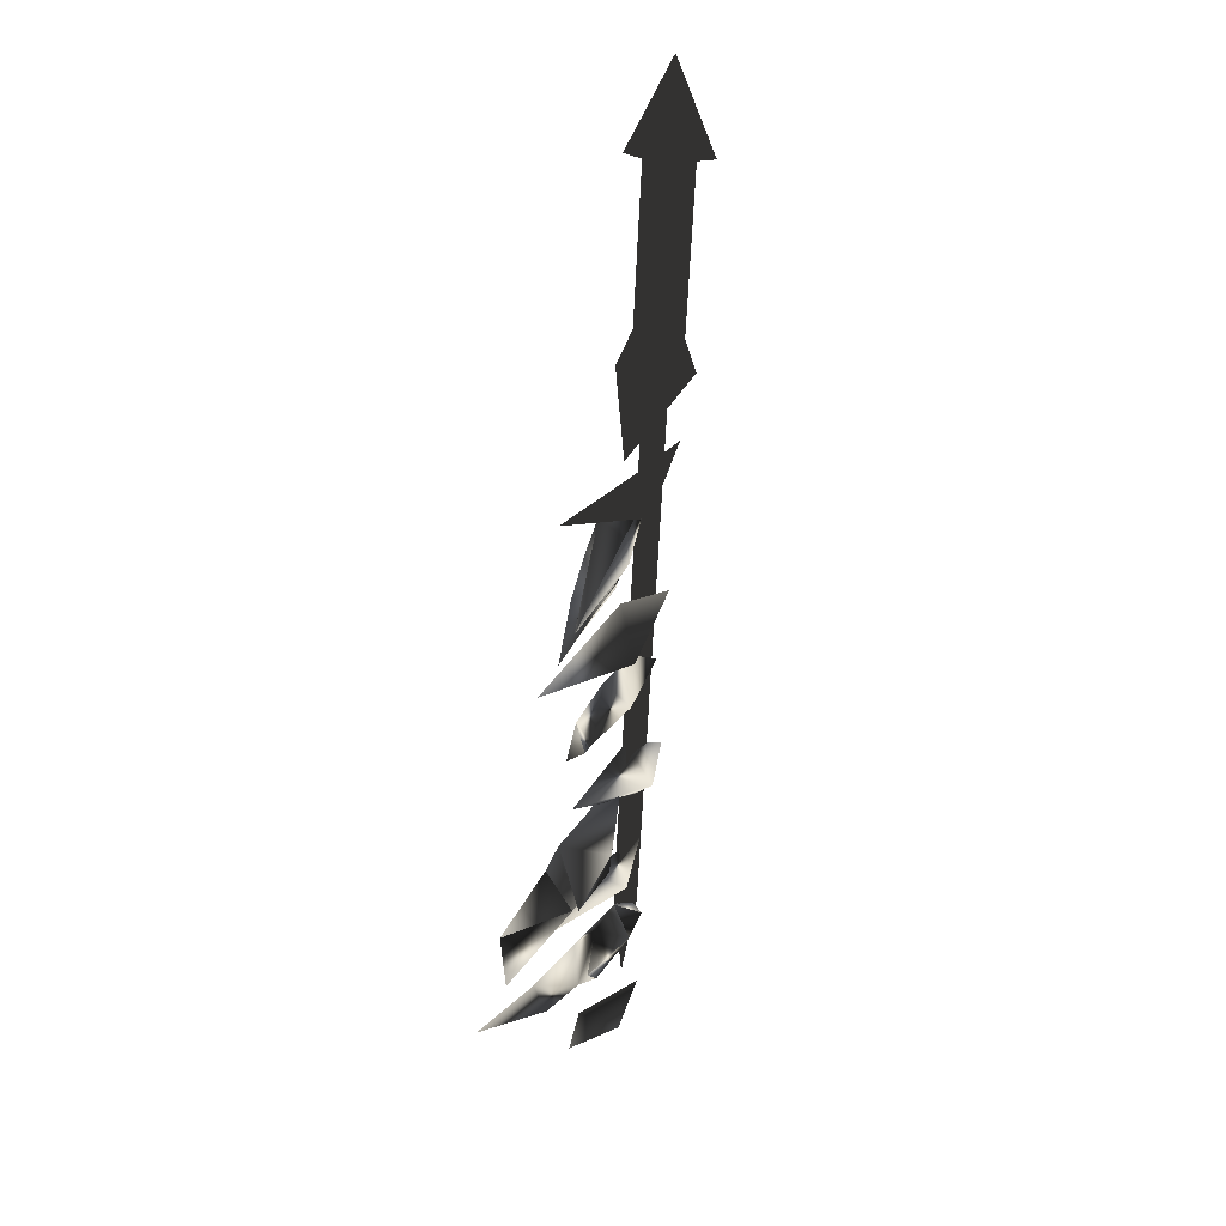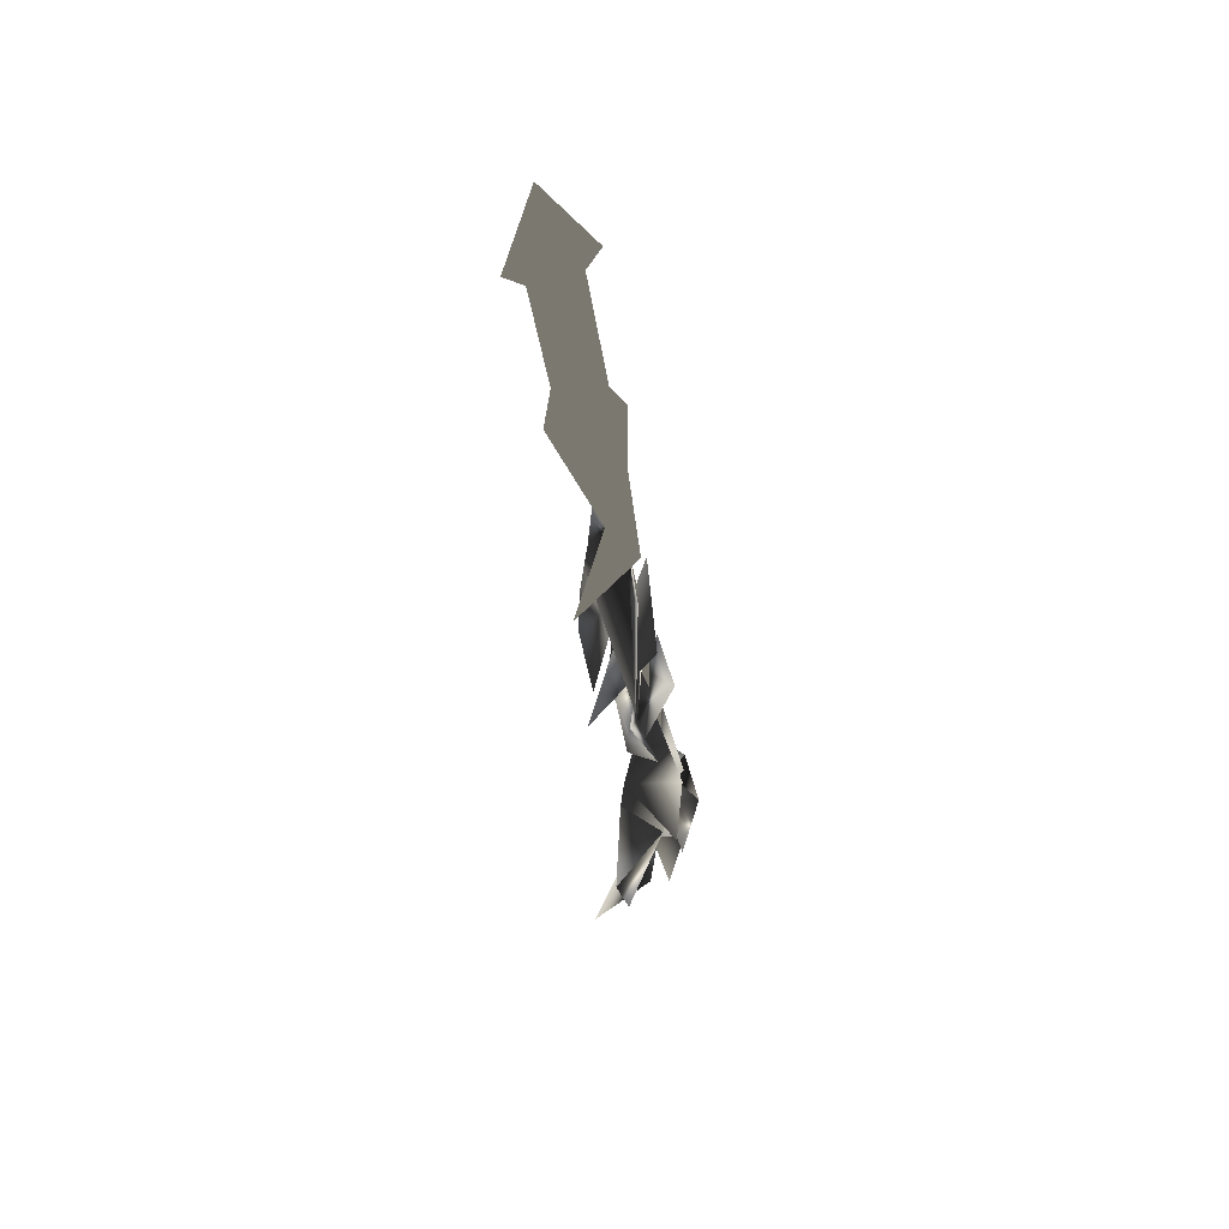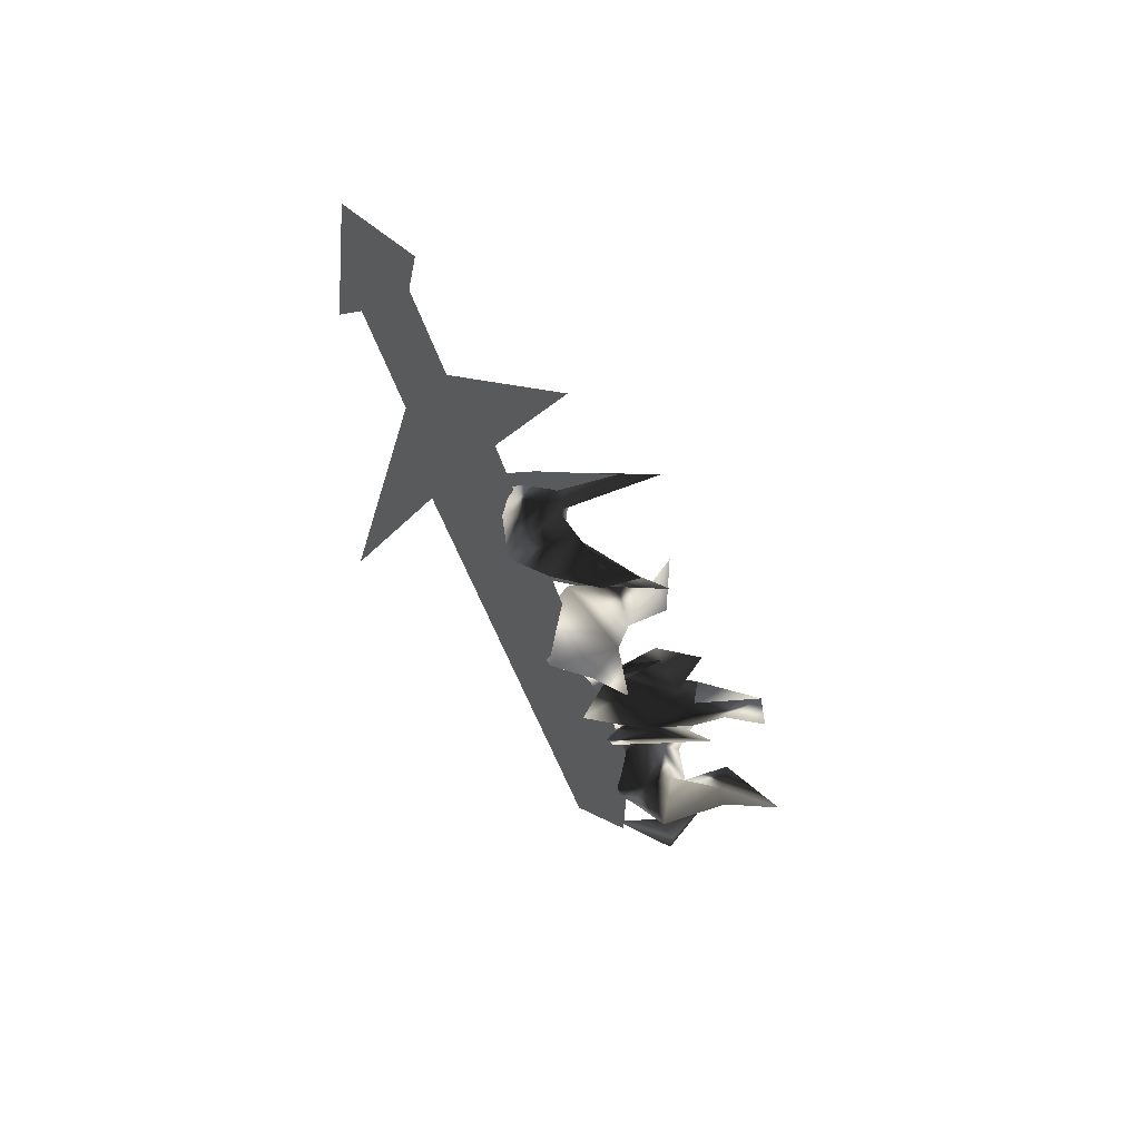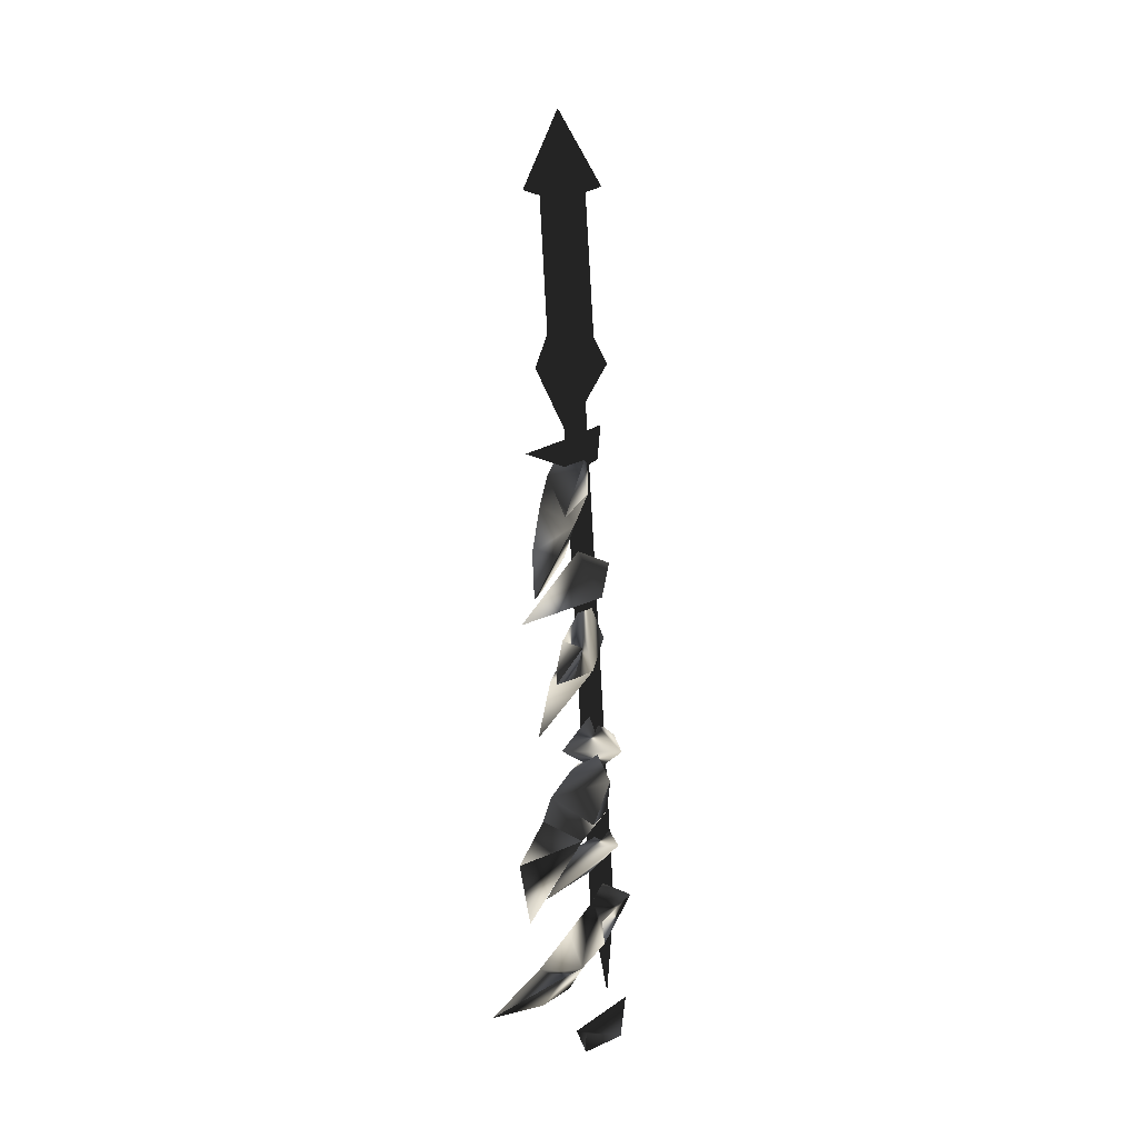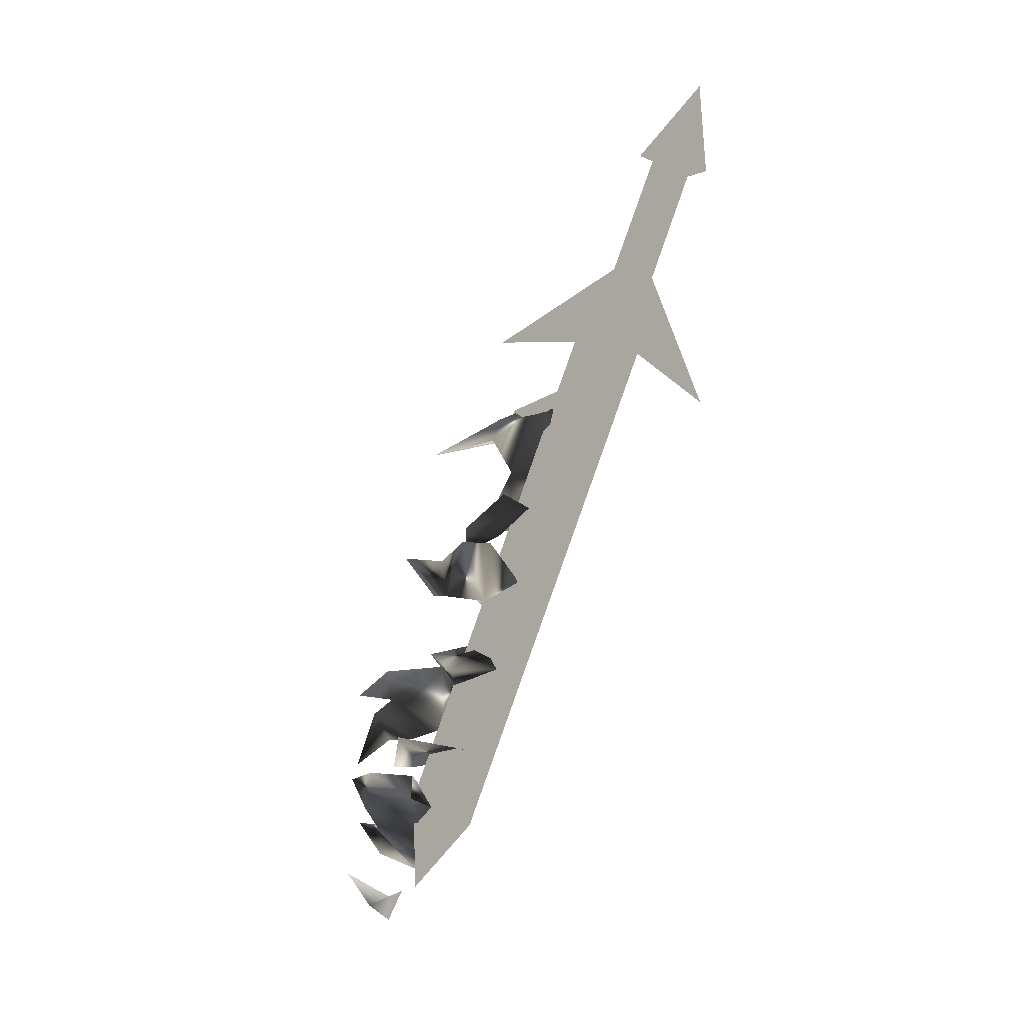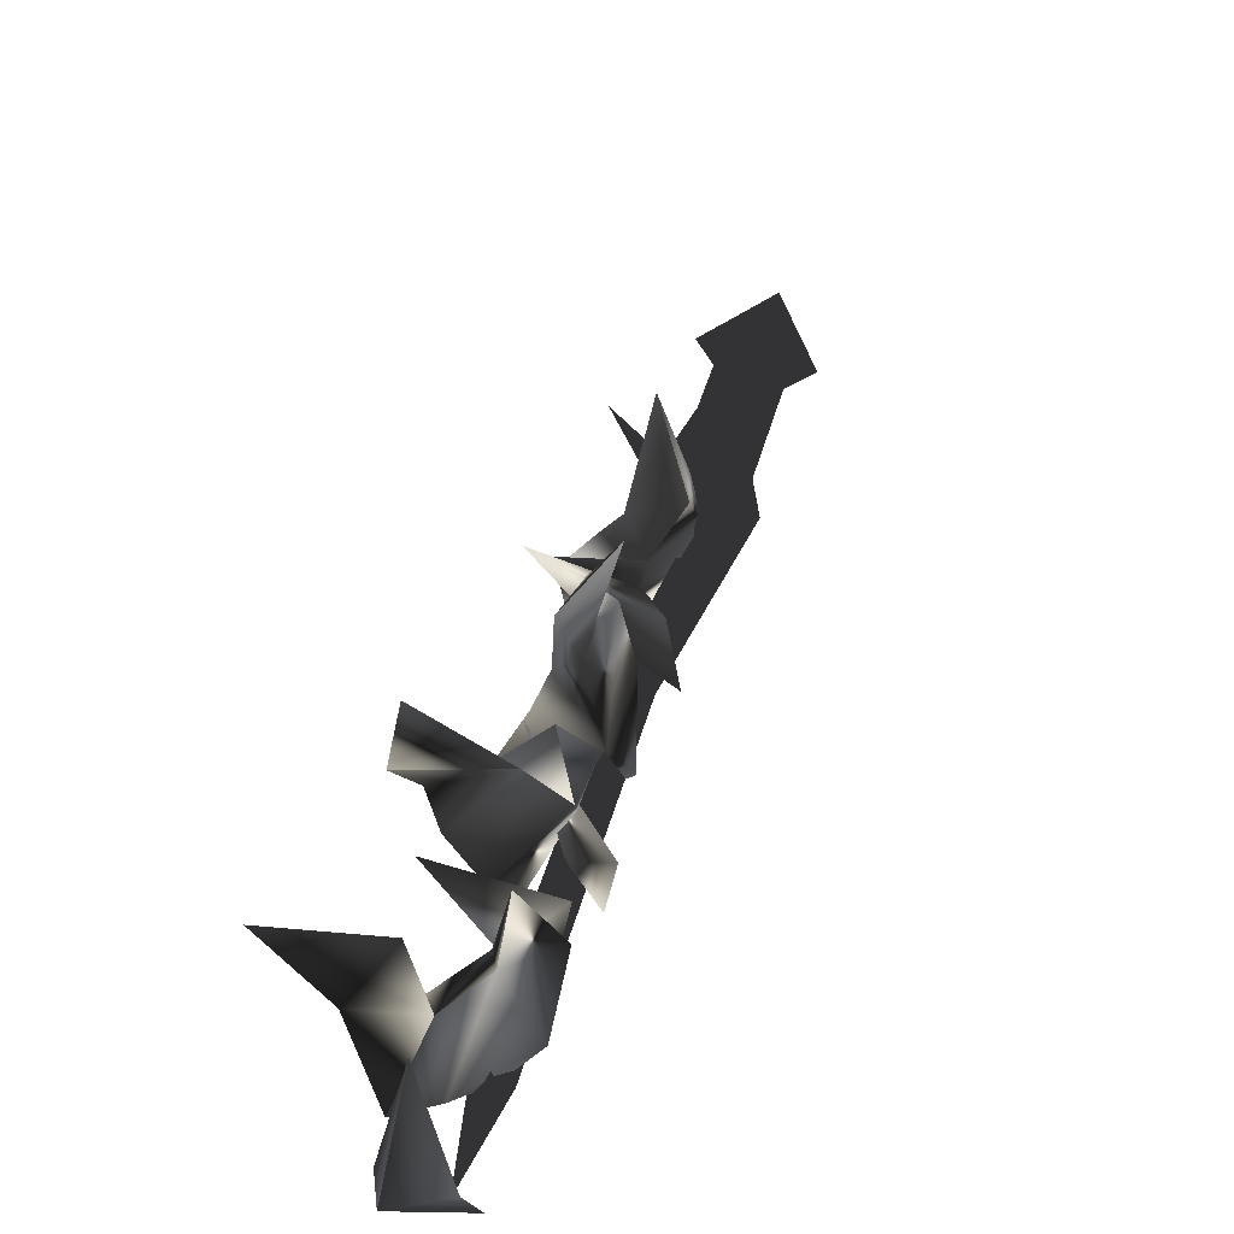
<metadata>
{"format":"obj","ext":"obj","renderer":"f3d","projection":"perspective","resolution":1024,"background":"white","views":[{"elev":44.6,"azim":17.8,"up":"+Y"},{"elev":77.0,"azim":-10.1,"up":"+Y"},{"elev":32.7,"azim":-123.3,"up":"+Y"},{"elev":13.3,"azim":1.7,"up":"+Y"},{"elev":-8.8,"azim":125.3,"up":"+Y"},{"elev":55.0,"azim":16.7,"up":"+Z"}]}
</metadata>
<code>
o Models/weapon_k/frames/weapon_k_crouch_stand_9
v -11.64 -18.92 -5.47
v -11.42 -18.53 -6.033
v -10.34 -18.4 -4.203
v -11.02 -22.04 -5.47
v -10.61 -20.61 -4.555
v -10.91 -20.74 -7.159
v -11.73 -22.82 -3.64
v -11.97 -22.82 -2.021
v -11.9 -19.96 -4.907
v -12.14 -21.52 -3.921
v -11.02 -18.79 -7.441
v -10.14 -18.01 -6.385
v -10.1 -19.31 -3.992
v -10.82 -19.44 -0.4018
v -9.347 -22.43 -6.314
v -9.568 -22.95 -3.006
v -10.47 -21.52 -4.273
v -10.49 -23.21 -4.062
v -12.38 -23.47 -0.9649
v -11.44 -26.06 -2.654
v -9.954 -23.6 -3.992
v -11.18 -25.42 -2.021
v -11.11 -25.42 -0.1906
v -10.93 -23.99 -0.7537
v -10.54 -25.55 -1.317
v -10.43 -23.34 -2.232
v -9.898 -25.94 -3.71
v -10.65 -26.32 -5.259
v -9.531 -25.16 -5.54
v -11.04 -27.36 -3.569
v -11.86 -28.14 -2.443
v -10.17 -23.86 0.5837
v -9.109 -28.79 -4.907
v -8.815 -28.79 -2.865
v -10.03 -27.62 -3.499
v -9.715 -29.31 -2.373
v -10.93 -27.88 -0.1906
v -9.201 -28.66 0.7244
v -11.29 -29.44 0.3021
v -9.696 -28.53 -1.739
v -10.16 -30.35 2.203
v -9.329 -29.83 0.5837
v -10.67 -31 -1.106
v -11.85 -32.43 4.525
v -11.62 -31.39 2.555
v -12.23 -30.61 3.892
v -11.35 -31.39 1.076
v -11.55 -30.09 1.006
v -10.65 -28.92 -1.035
v -10.5 -29.57 -3.64
v -9.752 -29.57 2.695
v -9.292 -31.91 -3.147
v -9.954 -32.56 -0.4722
v -8.907 -31.39 -0.1202
v -10.43 -31.65 -0.5425
v -11.4 -32.56 2.132
v -9.825 -33.21 0.7244
v -9.476 -32.95 -0.4018
v -8.466 -32.82 0.9356
v -10.16 -35.28 1.78
v -9.366 -34.25 1.991
v -9.917 -35.67 -0.6129
v -11.5 -36.19 2.906
v -10.78 -34.89 3.47
v -10.63 -36.71 0.3725
v -10.65 -34.38 0.7244
v -11.62 -35.02 2.484
v -9.403 -34.38 -1.95
v -10.28 -34.5 -0.3314
v -8.613 -33.86 -1.035
v -9.439 -33.08 2.766
v -13.15 -35.93 4.455
v -8.613 -37.49 -0.6129
v -10.03 -38.79 1.217
v -8.778 -38.14 1.217
v -10.36 -38.01 1.147
v -9.972 -36.97 3.399
v -9.715 -17.5 -8.496
v -9.788 -18.27 -5.259
v -10.82 -17.62 -6.244
v -10.54 -18.79 -5.681
v -12.34 -17.75 -3.428
v -9.384 -33.86 -0.5425
v -9.935 -34.38 -1.81
v -11.33 -14.64 -9.623
v -10.78 -13.99 -8.285
v -11 -15.16 -10.96
v -10.45 -14.51 -9.693
v -9.623 -34.89 -3.217
v -9.292 -37.36 -0.7537
v -9.072 -34.38 -1.95
v -11.73 -15.16 -9.341
v -10.91 -15.55 -10.26
v -11.42 -8.406 -13
v -12.23 -8.146 -12.09
v -10.45 -8.016 -12.3
v -11.28 -7.757 -11.38
v -9.954 -15.16 -9.482
v -10.78 -14.9 -8.567
v -11.09 -12.17 -10.61
v -11.15 -18.66 -13.14
v -9.494 -15.29 -9.482
v -12.25 -15.42 -9.2
v -10.38 -15.16 -4.273
v -11.42 -9.315 -13.42
v -9.77 -8.666 -12.16
v -11.51 -5.679 -13.14
v -12.84 -8.795 -11.8
v -11.18 -8.146 -10.54
f 1 2 3
f 4 5 6
f 5 7 8
f 4 9 10
f 4 6 9
f 11 6 12
f 11 12 2
f 12 3 2
f 3 12 13
f 13 1 14
f 11 2 6
f 4 10 7
f 4 7 5
f 13 14 3
f 3 14 1
f 2 1 6
f 1 13 5
f 1 9 6
f 10 5 8
f 9 5 10
f 5 9 1
f 7 10 8
f 13 12 5
f 6 5 12
f 15 16 17
f 15 18 16
f 18 15 17
f 19 18 17
f 19 17 16
f 19 16 18
f 20 21 22
f 23 22 24
f 25 26 27
f 28 29 21
f 27 29 28
f 27 28 30
f 30 28 20
f 31 20 27
f 21 29 27
f 24 26 25
f 22 26 24
f 30 20 31
f 27 30 31
f 22 27 20
f 23 25 22
f 25 27 22
f 32 25 23
f 24 25 32
f 23 24 32
f 21 27 26
f 26 22 21
f 21 20 28
f 33 34 35
f 33 36 34
f 36 33 35
f 37 36 35
f 37 35 34
f 37 34 36
f 38 39 40
f 41 42 43
f 44 41 45
f 46 47 48
f 49 50 40
f 48 47 43
f 40 50 43
f 42 38 40
f 51 42 39
f 49 40 39
f 43 50 49
f 45 47 46
f 41 47 45
f 38 42 51
f 39 38 51
f 43 49 39
f 41 39 42
f 43 39 48
f 44 46 41
f 46 48 41
f 39 41 48
f 44 45 46
f 43 47 41
f 40 43 42
f 52 53 54
f 52 55 53
f 55 52 54
f 56 55 54
f 56 54 53
f 56 53 55
f 57 58 59
f 60 61 62
f 60 63 64
f 65 66 67
f 68 58 69
f 68 62 70
f 68 70 58
f 70 59 58
f 61 59 70
f 61 57 71
f 58 57 69
f 68 69 62
f 65 67 63
f 65 63 60
f 61 71 59
f 59 71 57
f 66 65 69
f 57 61 60
f 69 57 66
f 67 60 64
f 66 60 67
f 60 66 57
f 67 64 72
f 67 72 63
f 63 72 64
f 62 65 60
f 70 62 61
f 69 65 62
f 73 74 75
f 73 76 74
f 76 73 75
f 77 76 75
f 77 75 74
f 77 74 76
f 78 79 80
f 78 81 79
f 81 78 80
f 82 81 80
f 82 80 79
f 82 79 81
f 83 84 85
f 86 83 85
f 85 87 88
f 86 85 88
f 85 84 89
f 87 85 89
f 90 89 84
f 88 87 89
f 91 88 89
f 88 91 83
f 86 88 83
f 91 89 90
f 83 91 90
f 84 83 90
f 92 93 94
f 95 92 94
f 94 96 97
f 95 94 97
f 94 93 98
f 96 94 98
f 92 99 98
f 93 92 98
f 97 96 98
f 99 97 98
f 97 99 92
f 95 97 92
f 100 101 102
f 100 103 101
f 102 101 103
f 104 102 103
f 100 102 104
f 103 100 104
f 105 106 107
f 108 105 107
f 107 106 109
f 109 108 107
f 108 106 105
f 109 106 108

</code>
